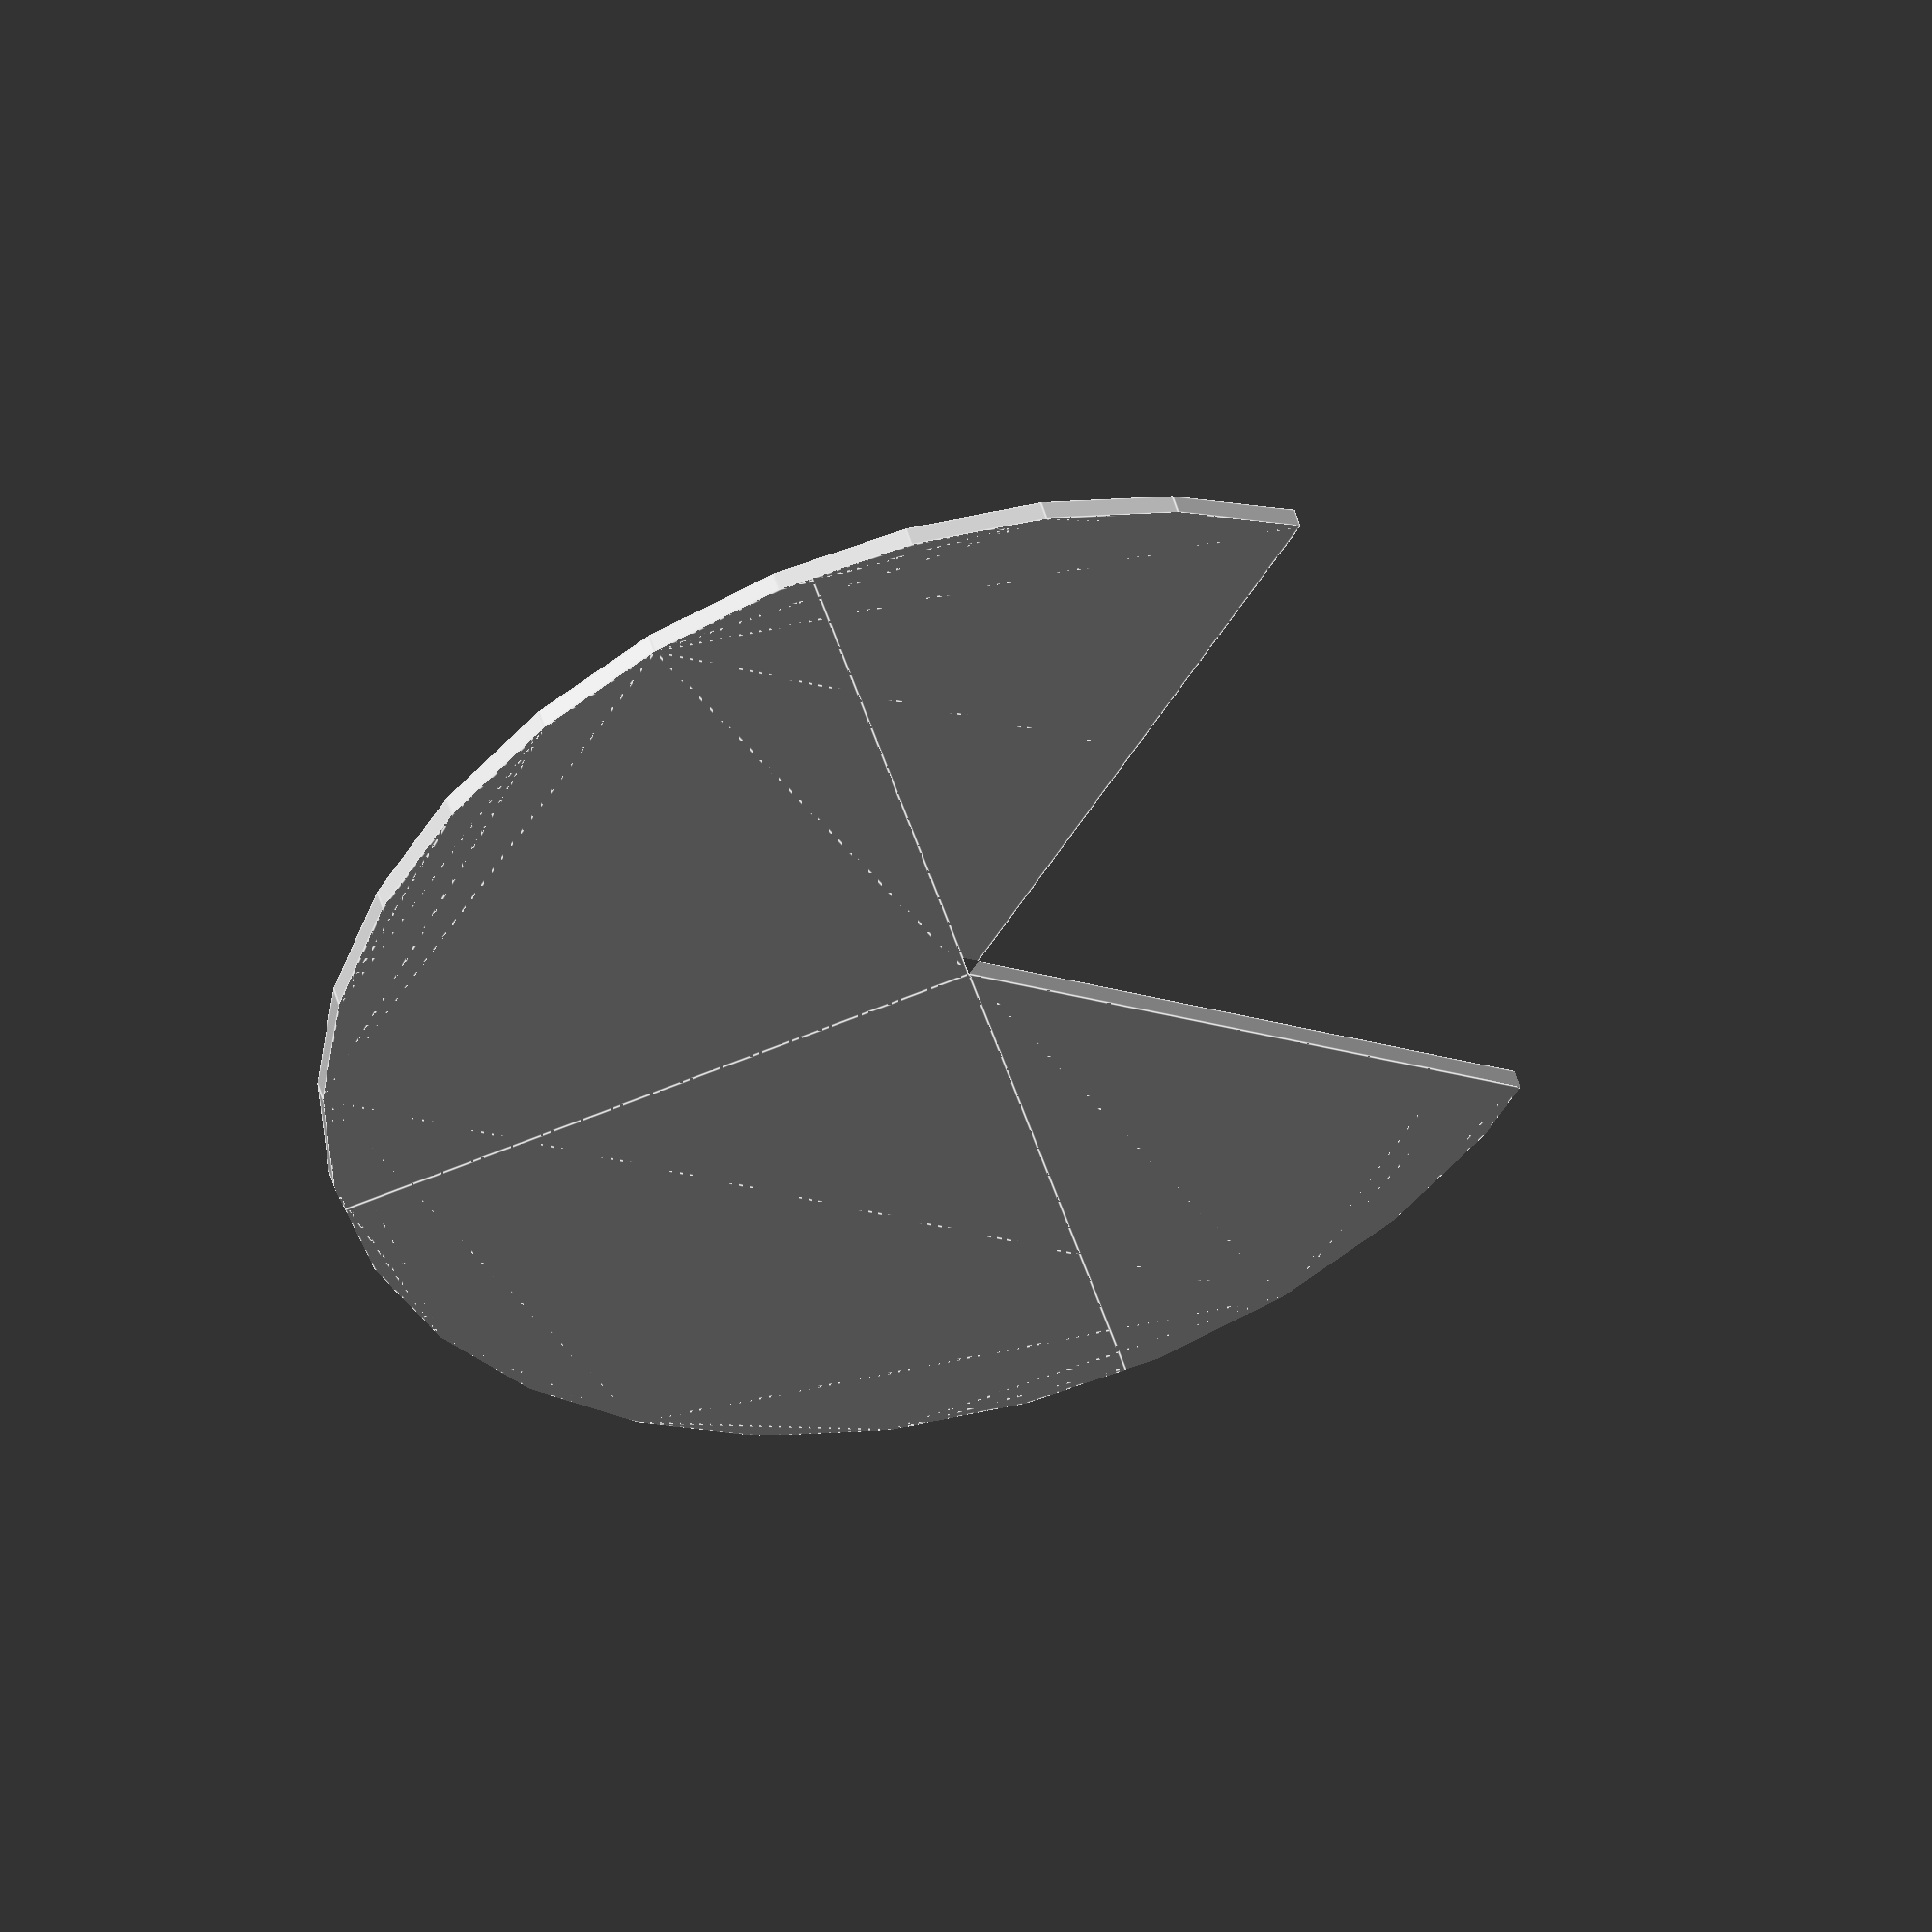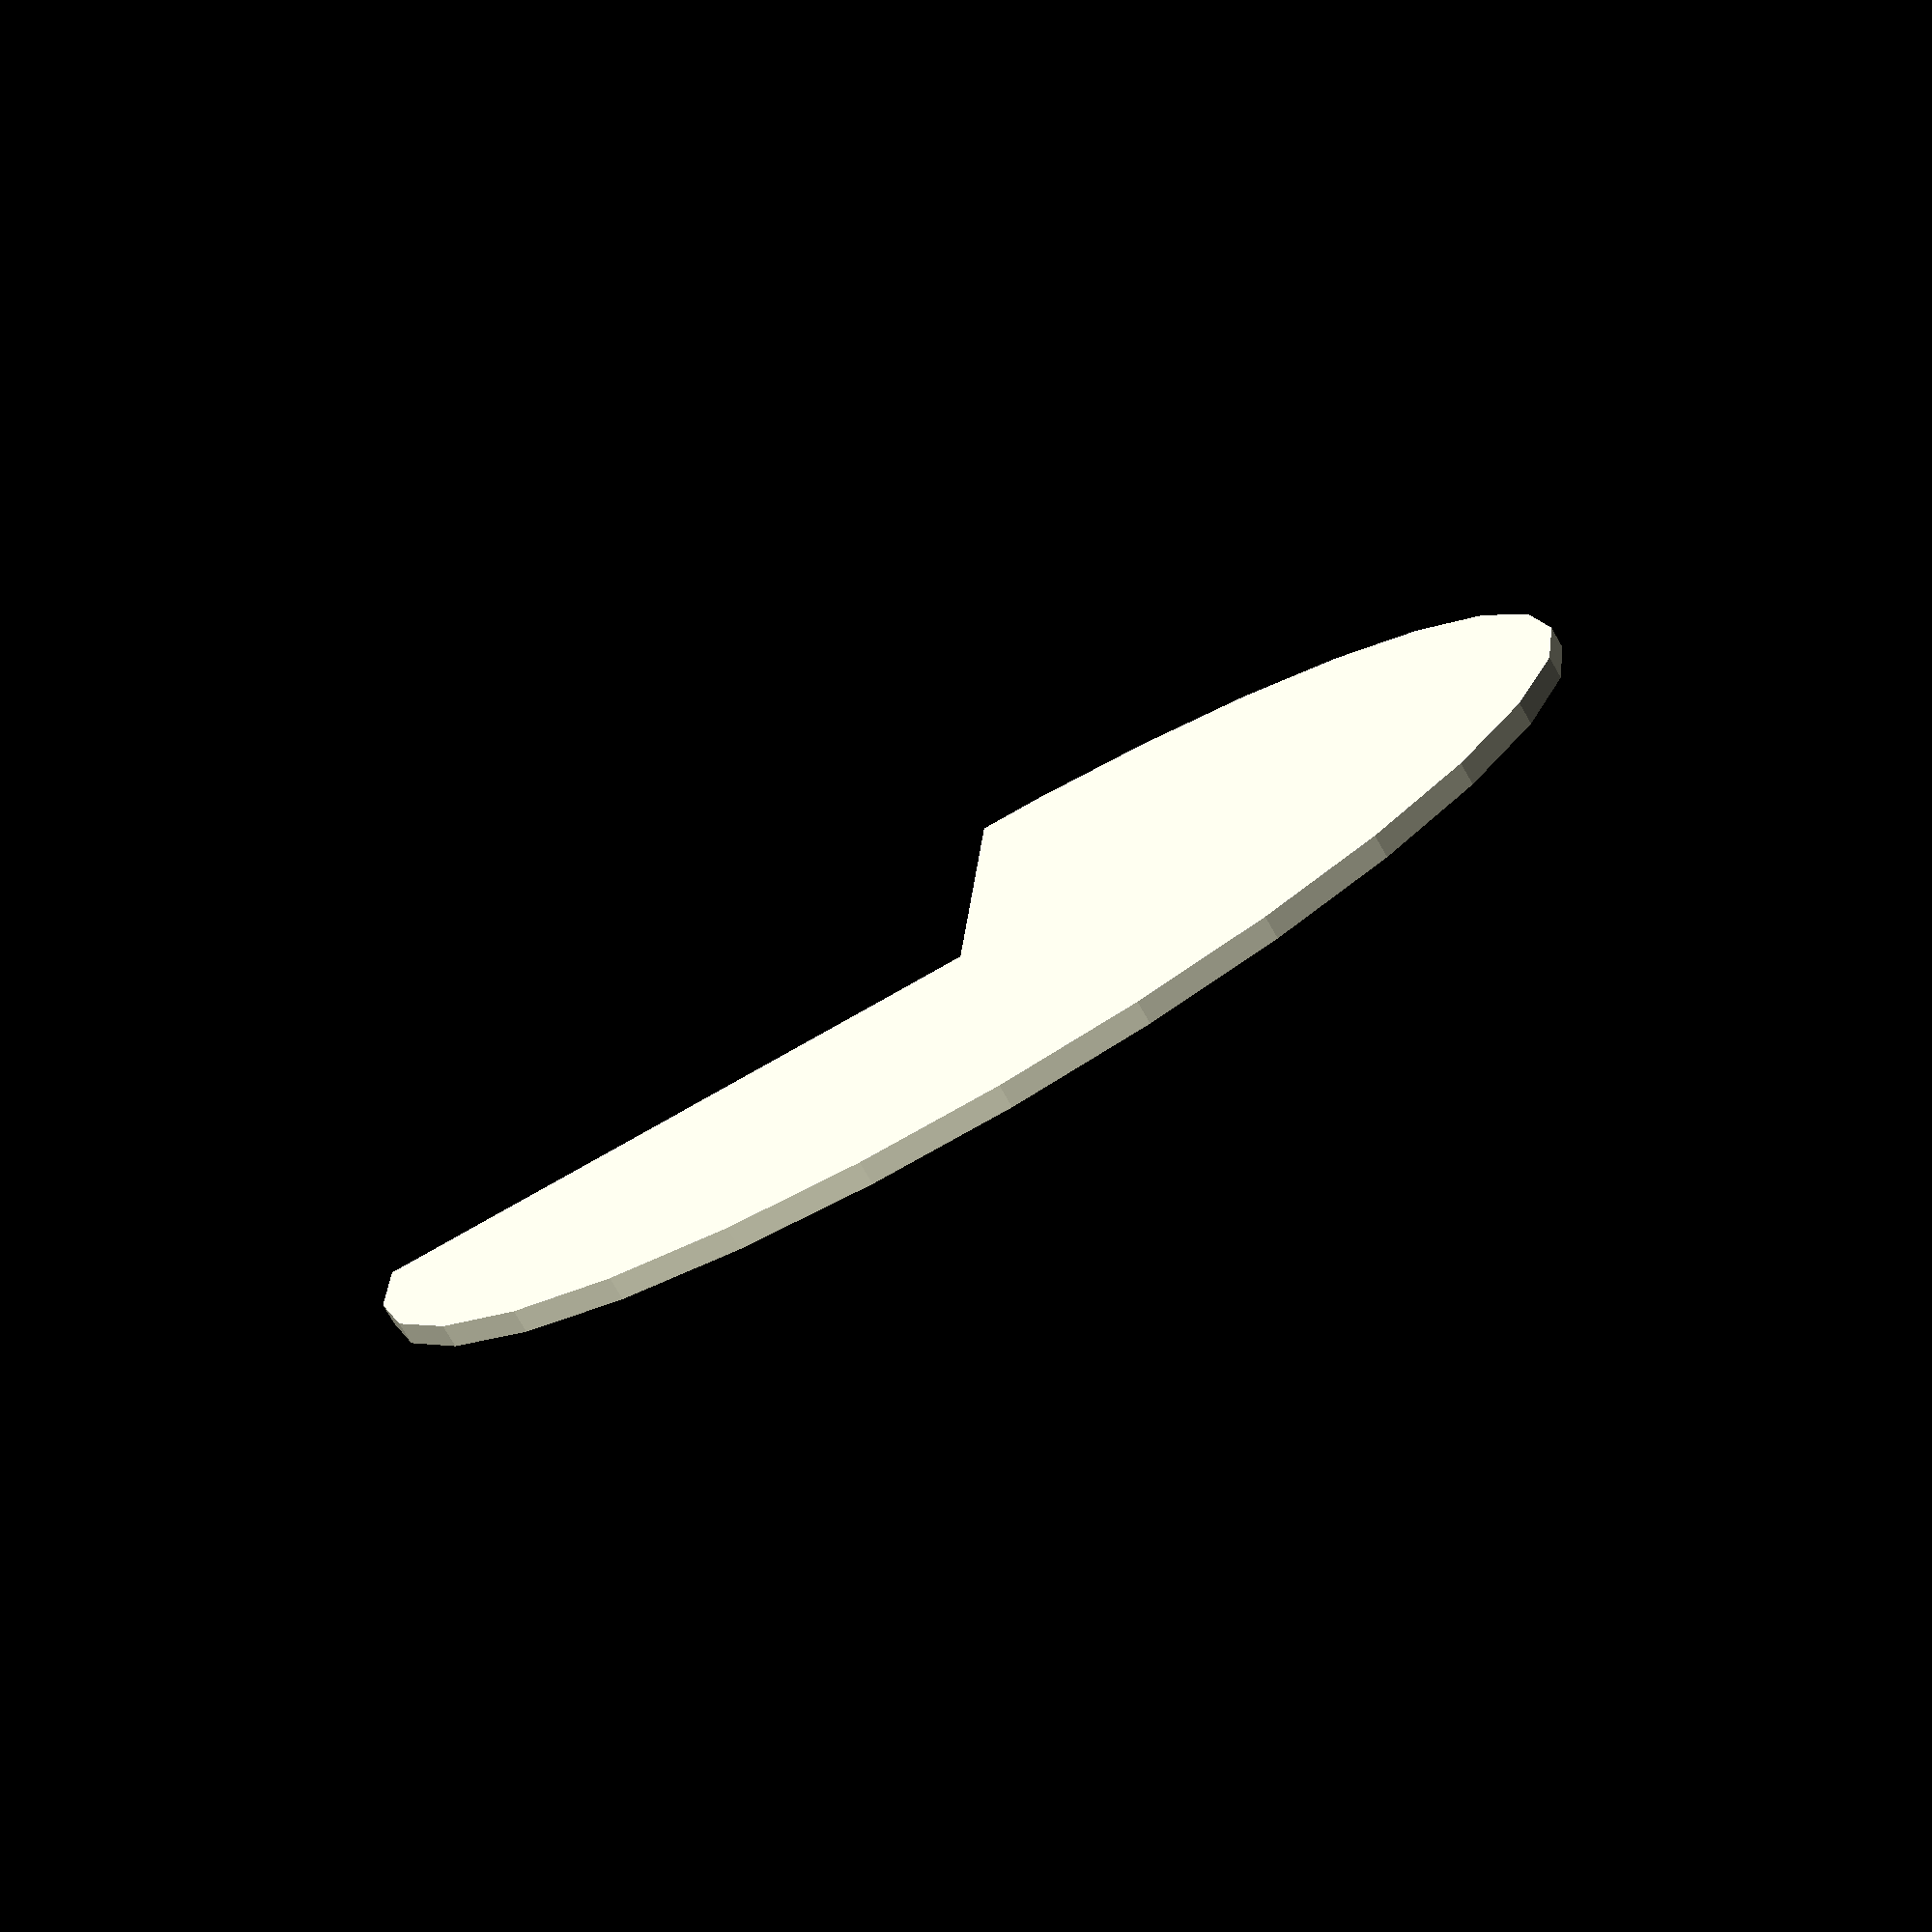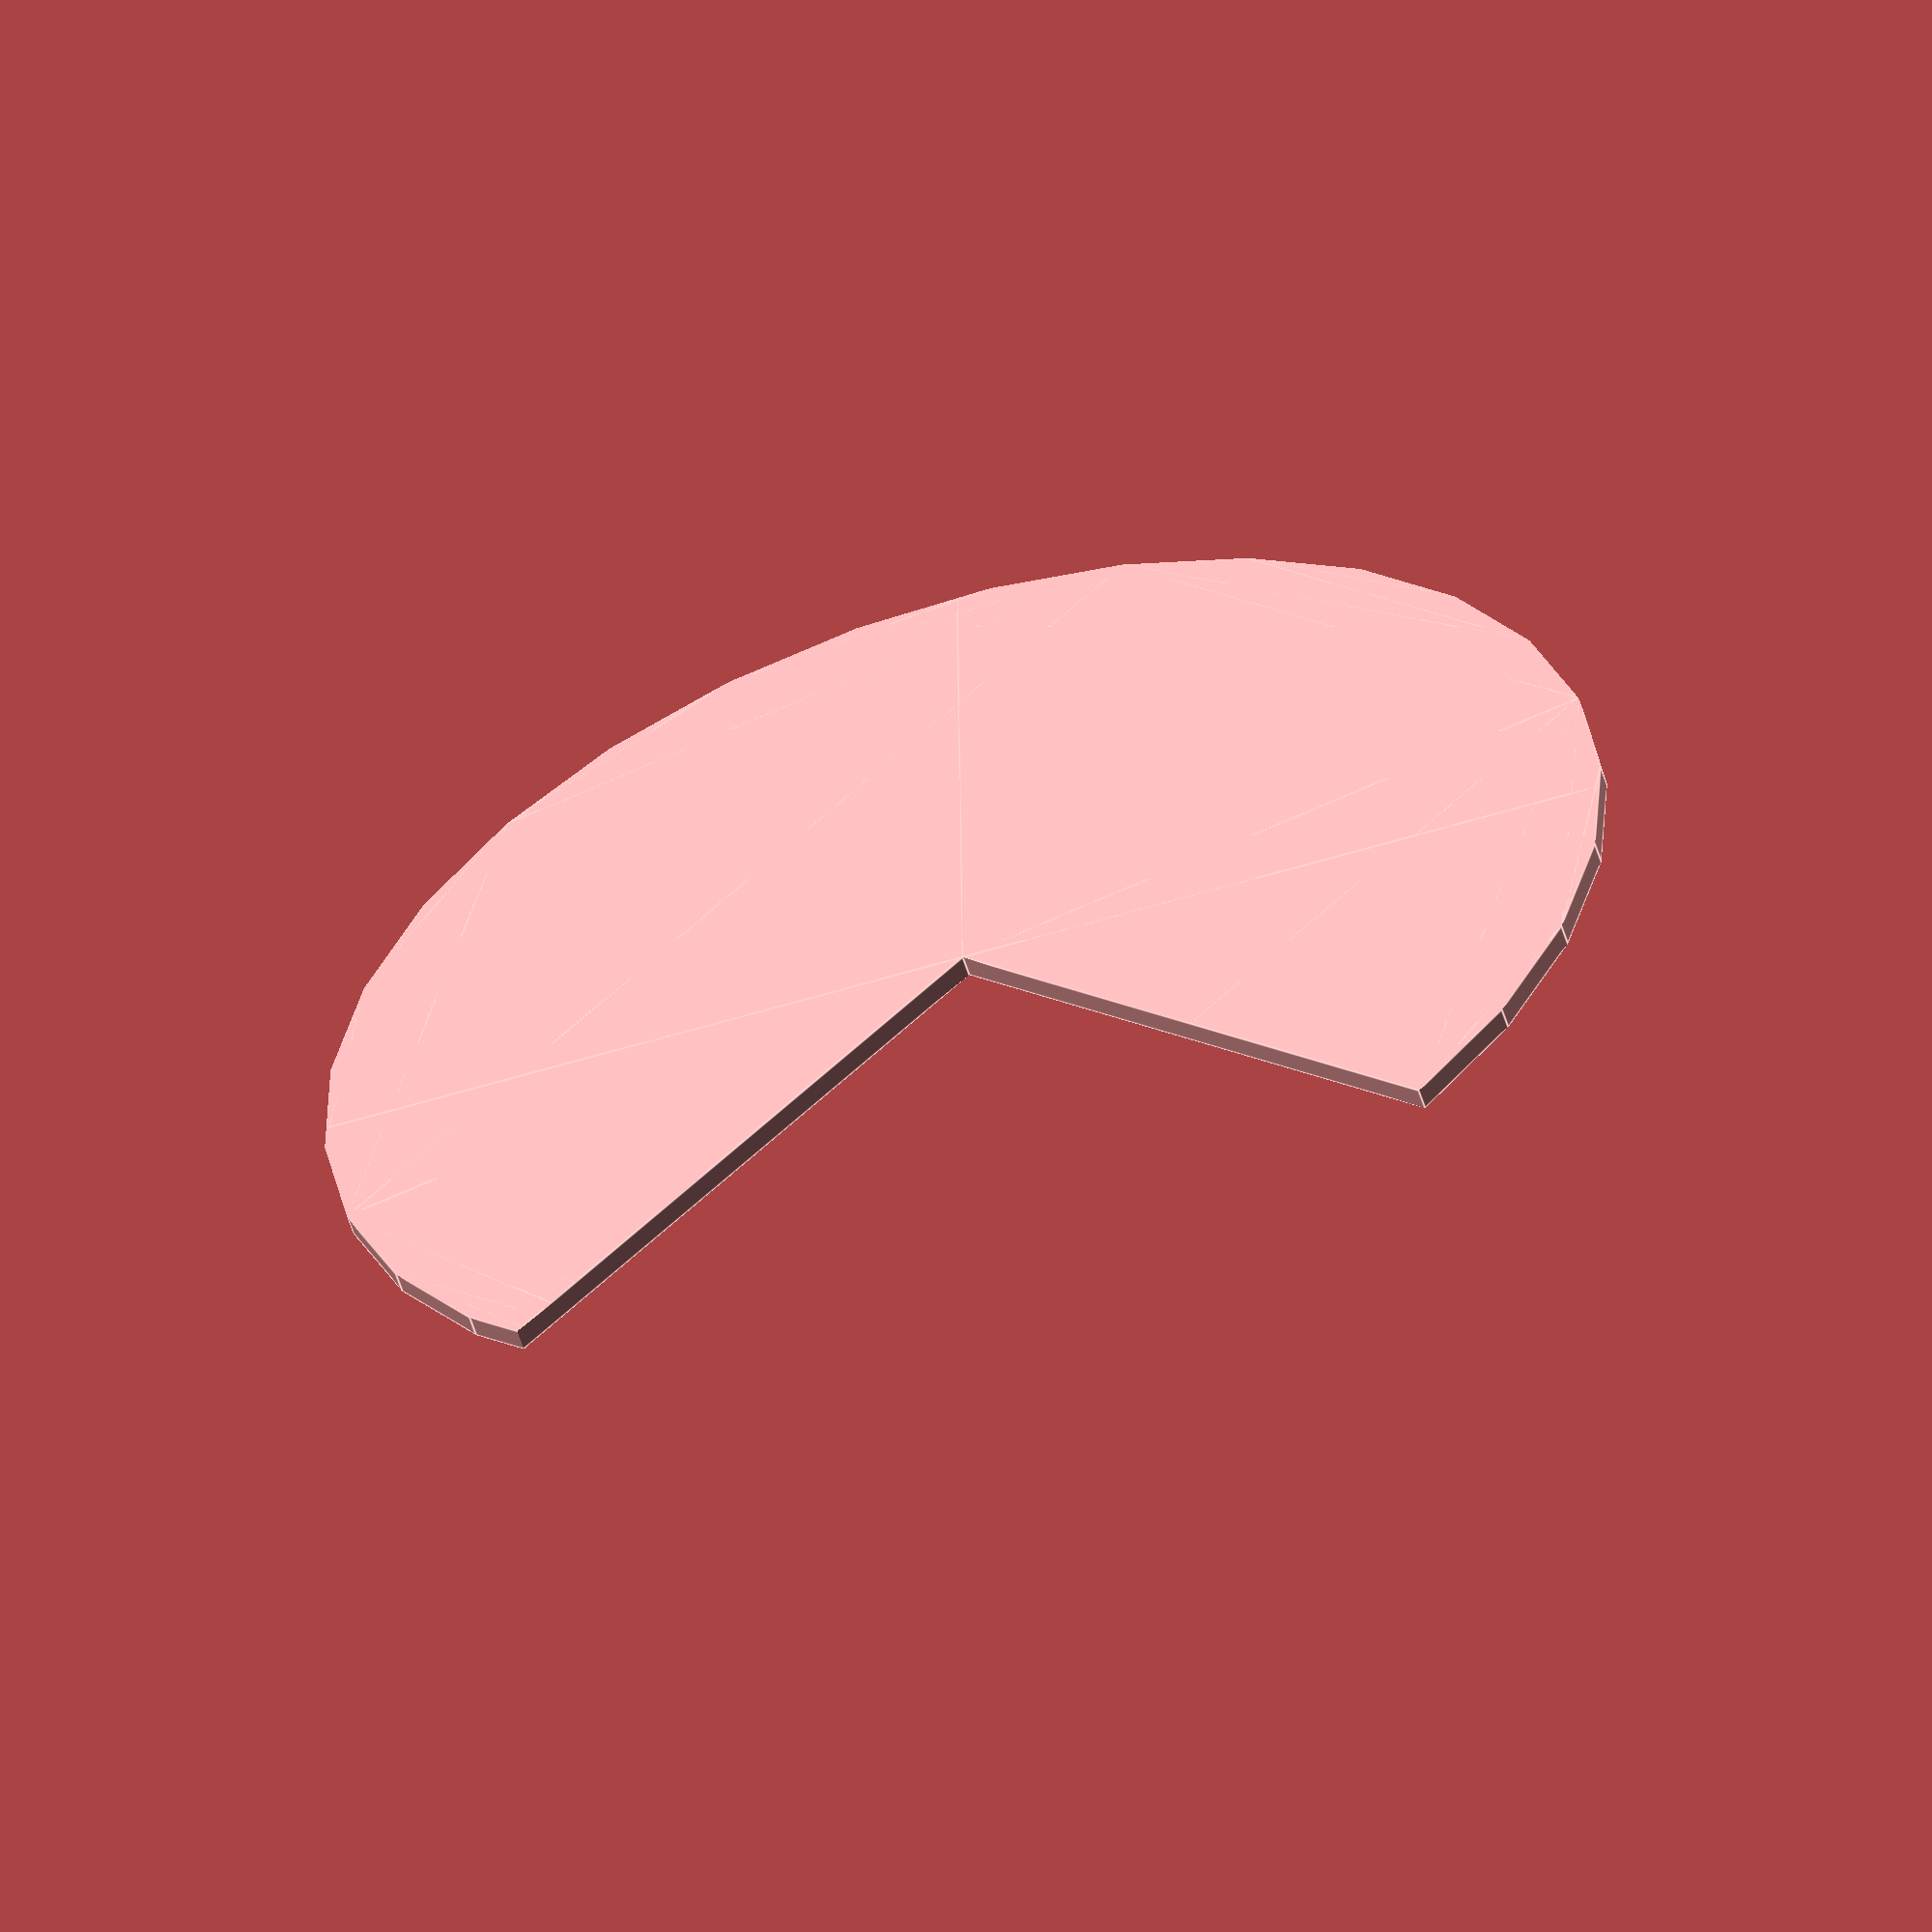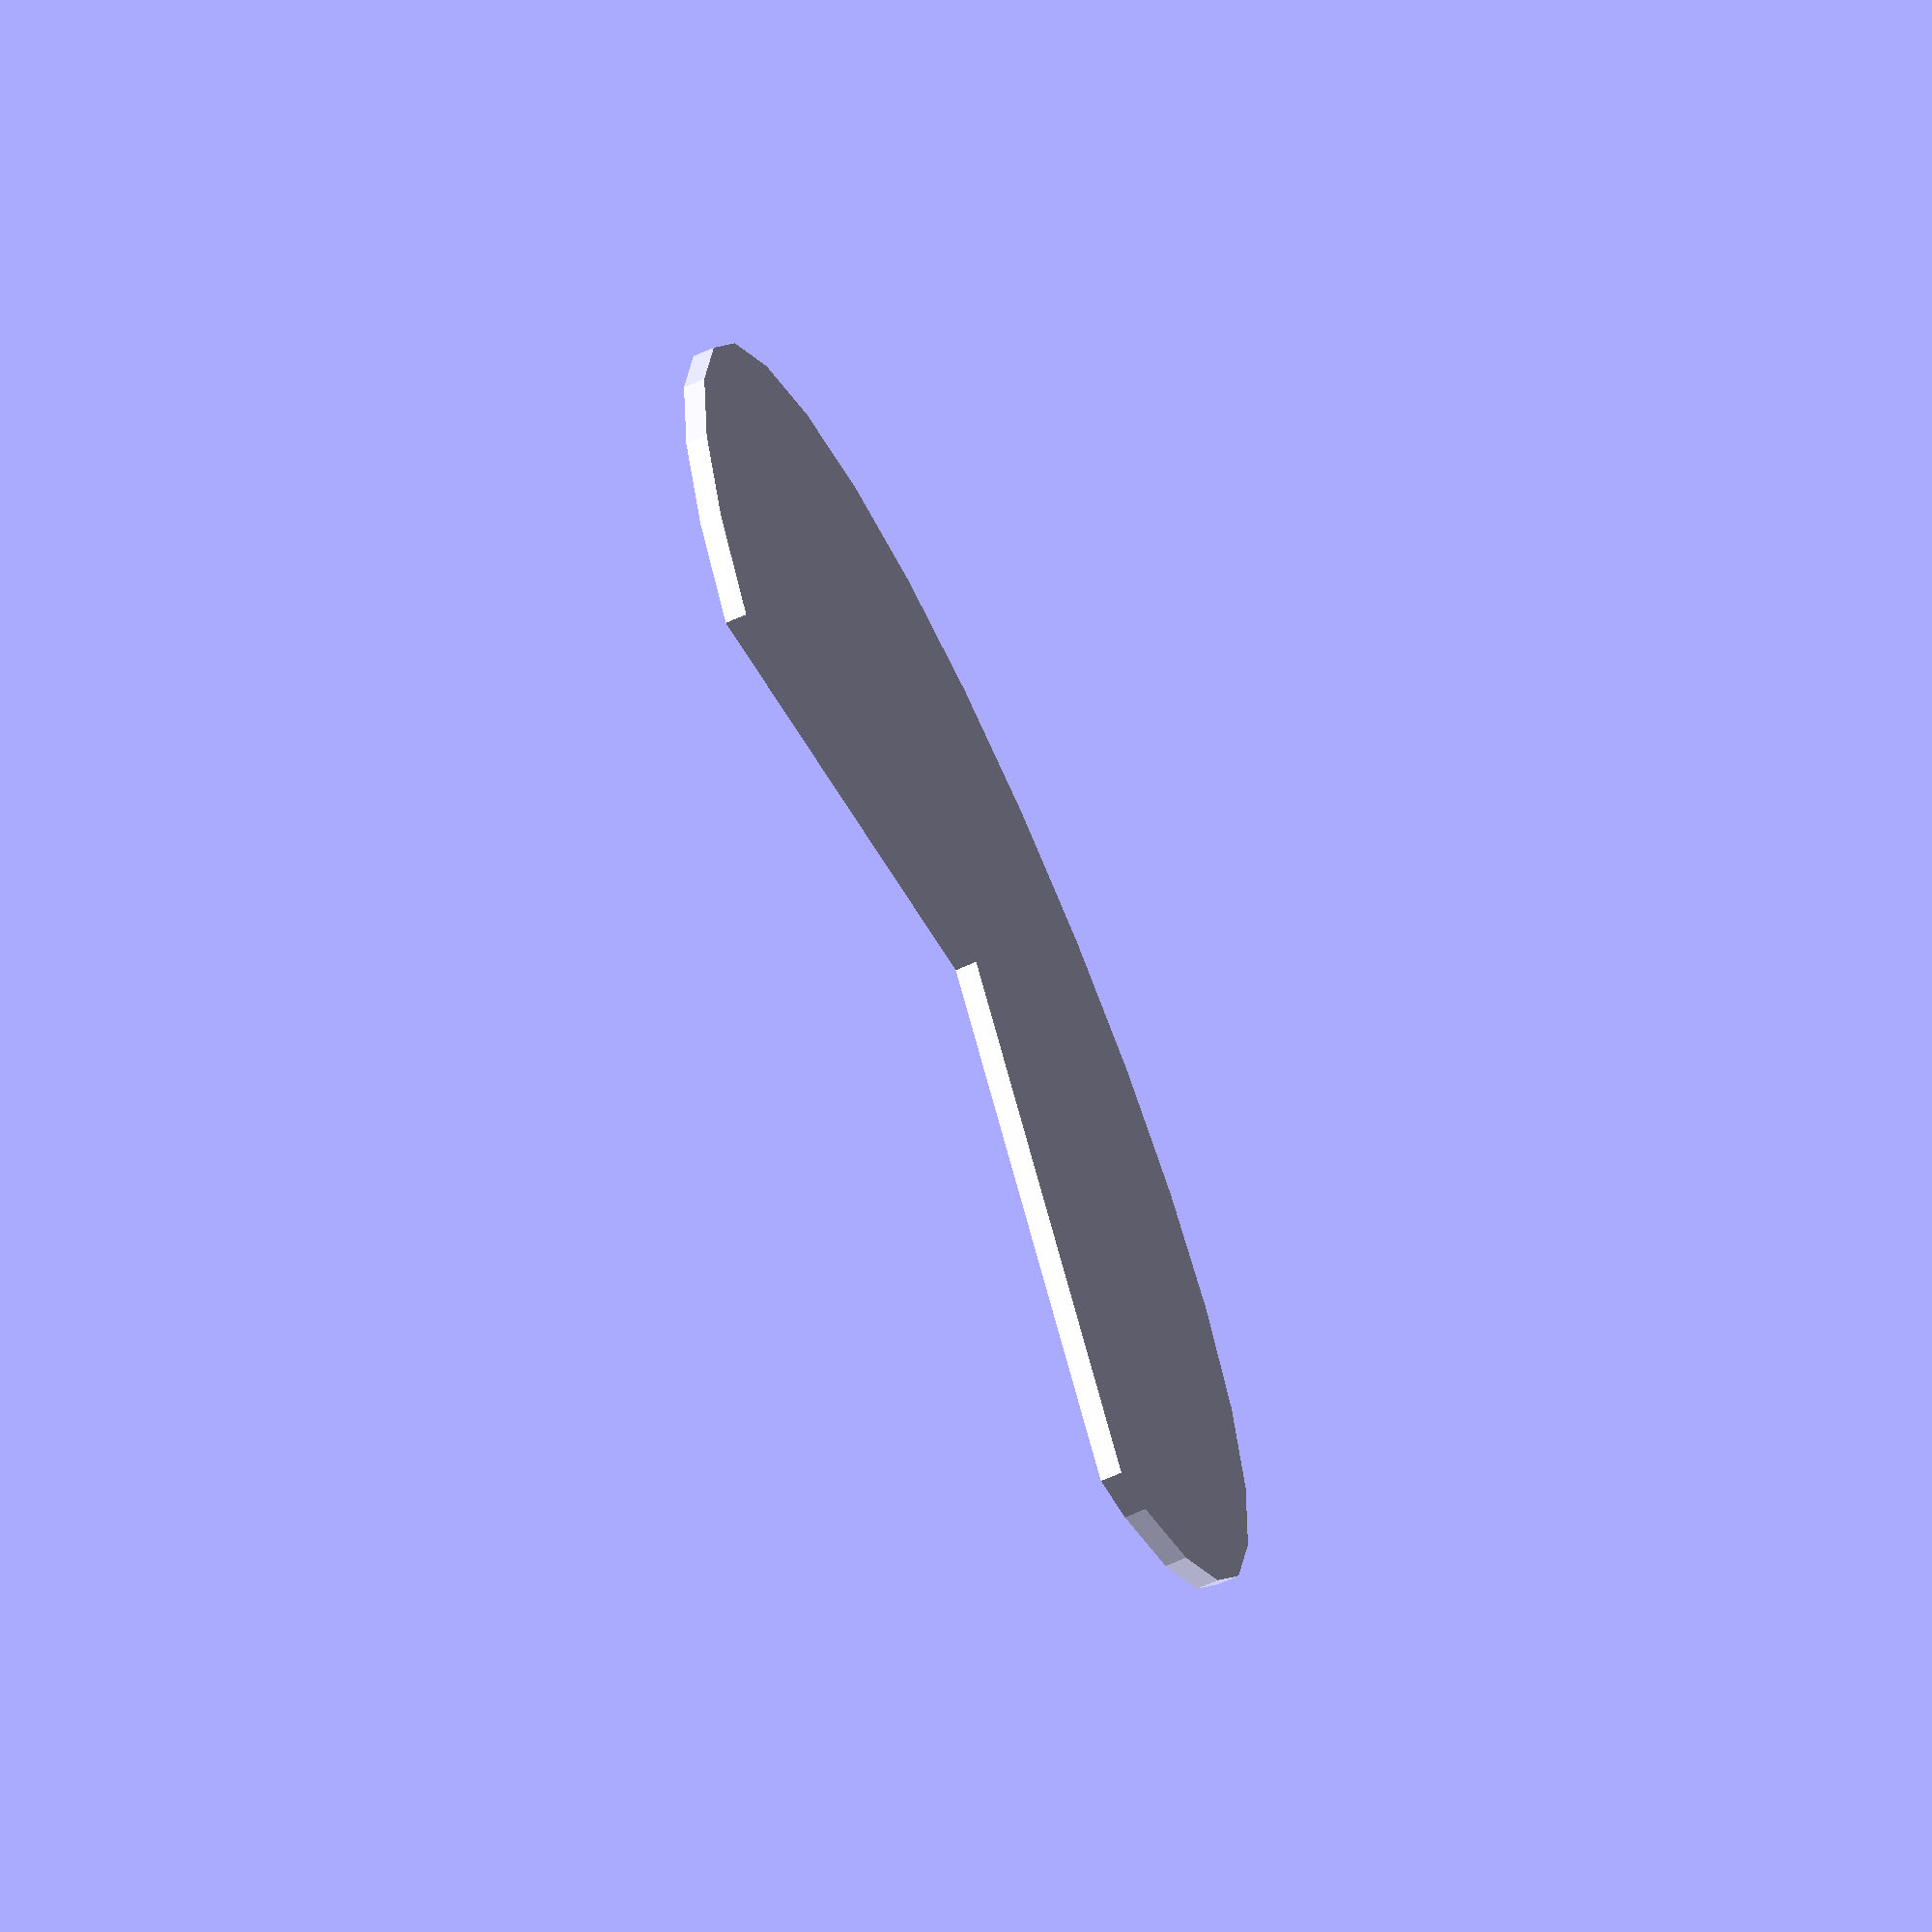
<openscad>
// Unit of length: Unit.MM
intersection()
{
   circle(r = 30.0);
   polygon(points = [[0.0, 0.0], [0.0, 30.01], [-30.01, 30.01], [-30.01, -30.01], [30.01, -30.01], [30.01, 0.0]], convexity = 2);
}

</openscad>
<views>
elev=131.4 azim=59.1 roll=15.3 proj=o view=edges
elev=78.6 azim=357.4 roll=210.0 proj=p view=solid
elev=237.3 azim=315.5 roll=342.6 proj=o view=edges
elev=248.3 azim=327.6 roll=246.0 proj=o view=wireframe
</views>
